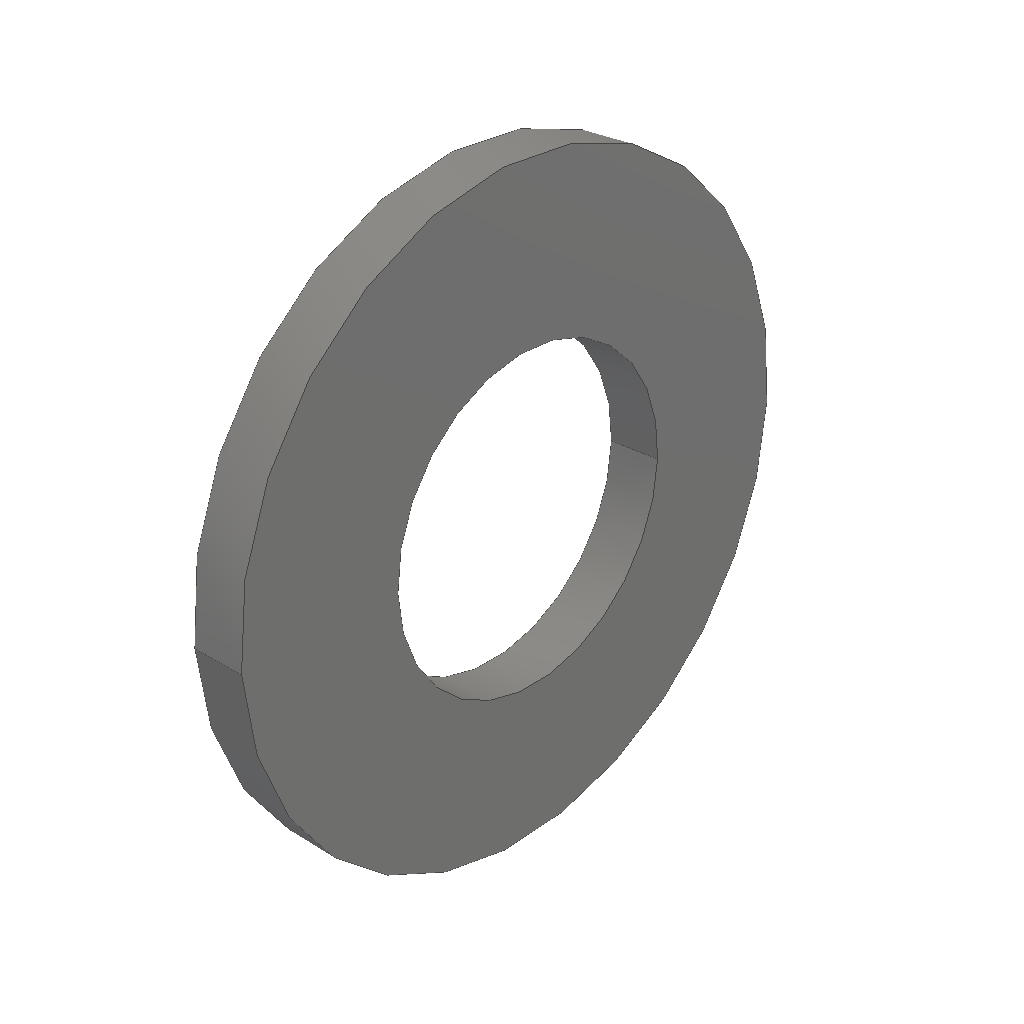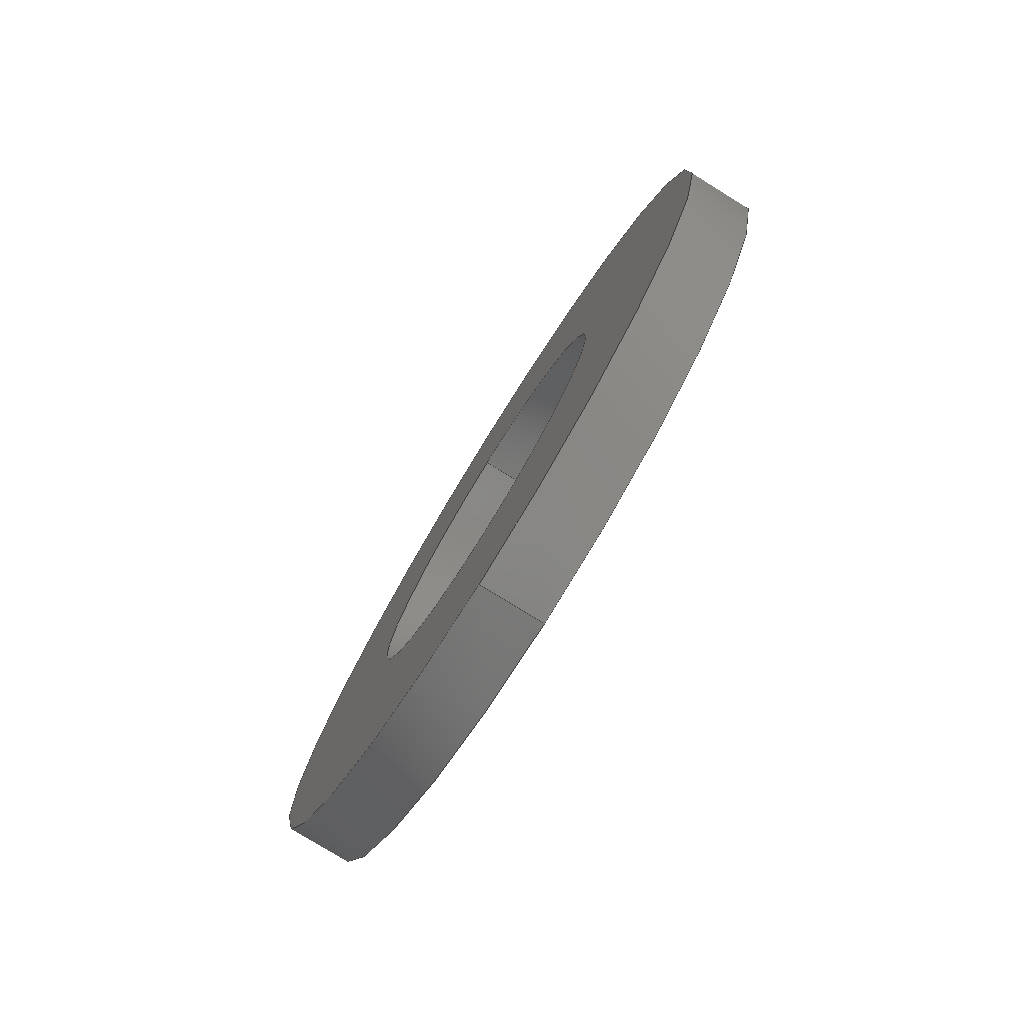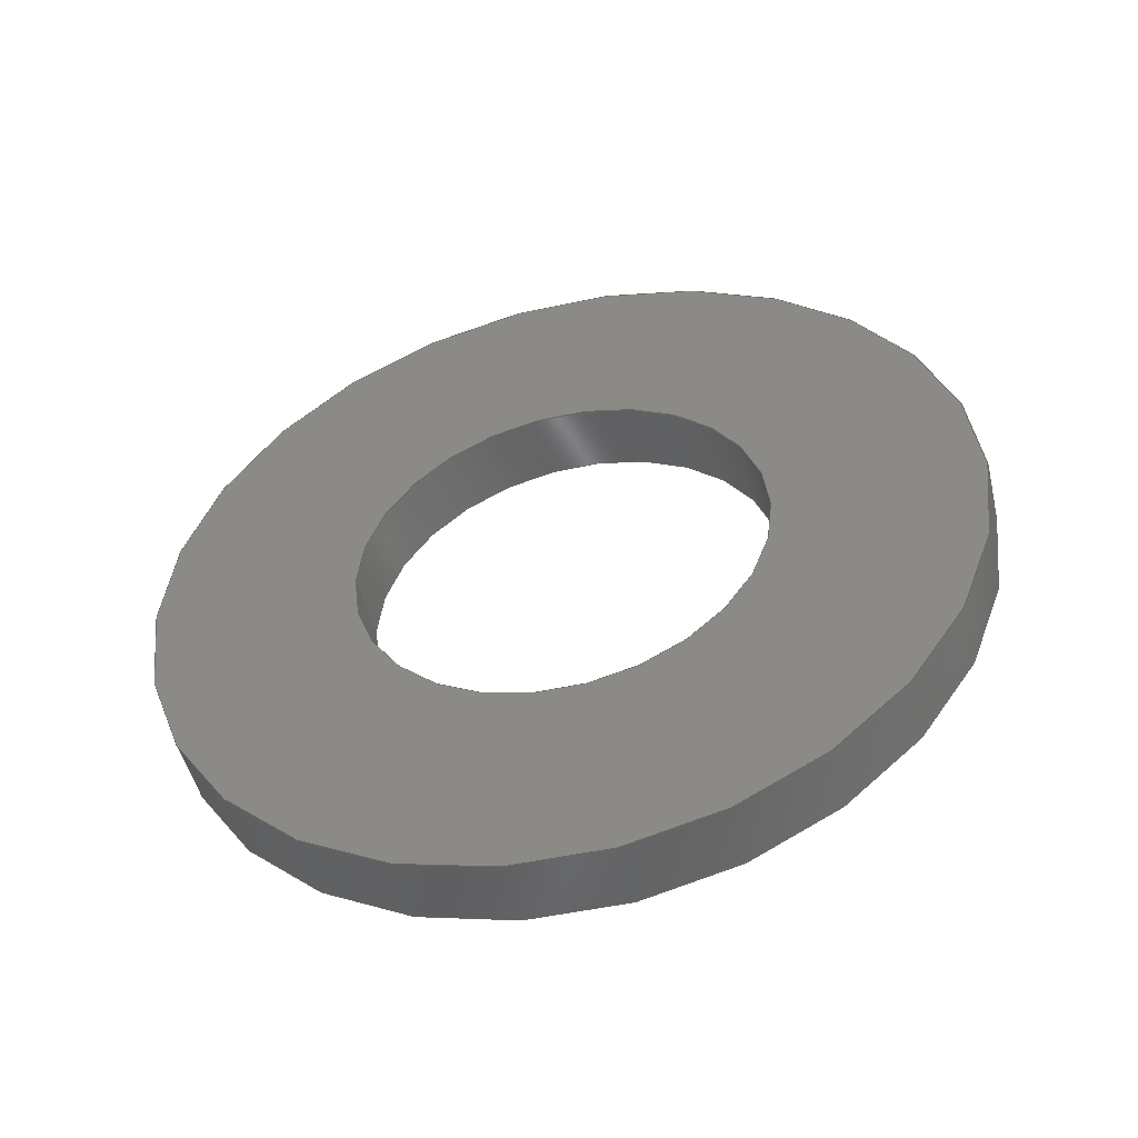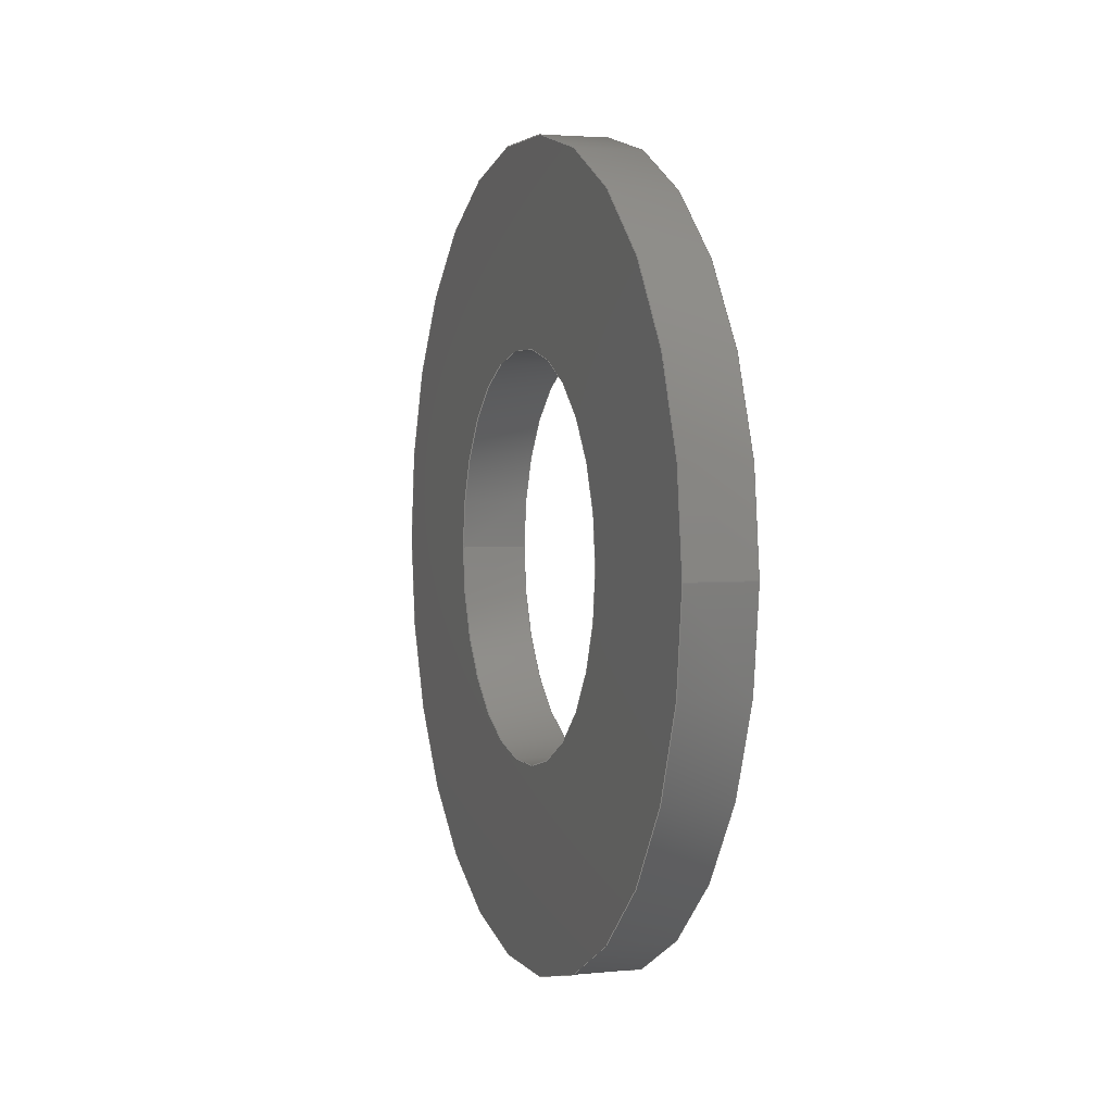
<metadata>
{"format":"step","ext":"step","renderer":"f3d","projection":"perspective","resolution":1024,"background":"white","views":[{"elev":28.2,"azim":-137.1,"up":"+Y"},{"elev":-78.5,"azim":148.3,"up":"+Z"},{"elev":-49.7,"azim":-76.5,"up":"+Y"},{"elev":3.1,"azim":-19.2,"up":"+Y"}]}
</metadata>
<code>
ISO-10303-21;
DATA;
#1 = CARTESIAN_POINT ( 'NONE',  ( 0.25, 0, 3 ) ) ;
#2 =( GEOMETRIC_REPRESENTATION_CONTEXT ( 3 ) GLOBAL_UNCERTAINTY_ASSIGNED_CONTEXT ( ( #214 ) ) GLOBAL_UNIT_ASSIGNED_CONTEXT ( ( #174, #22, #58 ) ) REPRESENTATION_CONTEXT ( 'NONE', 'WORKASPACE' ) );
#3 = DIRECTION ( 'NONE',  ( 0, 0, 1 ) ) ;
#4 = FACE_OUTER_BOUND ( 'NONE', #26, .T. ) ;
#5 = FACE_OUTER_BOUND ( 'NONE', #151, .T. ) ;
#6 = EDGE_LOOP ( 'NONE', ( #138, #209, #183, #28 ) ) ;
#7 = FACE_BOUND ( 'NONE', #180, .T. ) ;
#8 = VERTEX_POINT ( 'NONE', #194 ) ;
#9 = PRODUCT_CONTEXT ( 'NONE', #23, 'mechanical' ) ;
#10 = VERTEX_POINT ( 'NONE', #100 ) ;
#11 = MECHANICAL_DESIGN_GEOMETRIC_PRESENTATION_REPRESENTATION (  '', ( #153 ), #193 ) ;
#12 = CARTESIAN_POINT ( 'NONE',  ( 0, 0, 0 ) ) ;
#13 = LINE ( 'NONE', #167, #181 ) ;
#14 = VERTEX_POINT ( 'NONE', #96 ) ;
#15 = STYLED_ITEM ( 'NONE', ( #139 ), #148 ) ;
#16 = LINE ( 'NONE', #17, #101 ) ;
#17 = CARTESIAN_POINT ( 'NONE',  ( 0.25, 1.837e-16, -1.5 ) ) ;
#18 = PRESENTATION_LAYER_ASSIGNMENT (  '', '', ( #153 ) ) ;
#19 = CARTESIAN_POINT ( 'NONE',  ( 0.25, 0, 0 ) ) ;
#20 = FACE_BOUND ( 'NONE', #155, .T. ) ;
#21 = VERTEX_POINT ( 'NONE', #162 ) ;
#22 =( NAMED_UNIT ( * ) PLANE_ANGLE_UNIT ( ) SI_UNIT ( $, .RADIAN. ) );
#23 = APPLICATION_CONTEXT ( 'automotive_design' ) ;
#24 = COLOUR_RGB ( '',0.7529, 0.7529, 0.7529 ) ;
#25 = APPLICATION_PROTOCOL_DEFINITION ( 'draft international standard', 'automotive_design', 1998, #23 ) ;
#26 = EDGE_LOOP ( 'NONE', ( #205, #140, #69, #79 ) ) ;
#27 = EDGE_CURVE ( 'NONE', #14, #8, #32, .T. ) ;
#28 = ORIENTED_EDGE ( 'NONE', *, *, #134, .F. ) ;
#29 = FILL_AREA_STYLE ('',( #63 ) ) ;
#30 = DIRECTION ( 'NONE',  ( 1, 0, 0 ) ) ;
#31 = DIRECTION ( 'NONE',  ( -1, -0, -0 ) ) ;
#32 = CIRCLE ( 'NONE', #210, 1.5 ) ;
#33 = EDGE_CURVE ( 'NONE', #10, #83, #195, .T. ) ;
#34 = ORIENTED_EDGE ( 'NONE', *, *, #202, .F. ) ;
#35 = AXIS2_PLACEMENT_3D ( 'NONE', #12, #158, #124 ) ;
#36 = DIRECTION ( 'NONE',  ( 1, 0, 0 ) ) ;
#37 = PRODUCT ( 'Drum - Cranck Stop Washer', 'Drum - Cranck Stop Washer', '', ( #9 ) ) ;
#38 = DIRECTION ( 'NONE',  ( 1, 0, 0 ) ) ;
#39 = CIRCLE ( 'NONE', #147, 1.5 ) ;
#40 = DIRECTION ( 'NONE',  ( 1, 0, 0 ) ) ;
#41 = CARTESIAN_POINT ( 'NONE',  ( 0.25, 0, 0 ) ) ;
#42 = ORIENTED_EDGE ( 'NONE', *, *, #27, .T. ) ;
#43 = DIRECTION ( 'NONE',  ( 0, 0, -1 ) ) ;
#44 =( LENGTH_UNIT ( ) NAMED_UNIT ( * ) SI_UNIT ( .MILLI., .METRE. ) );
#45 = CARTESIAN_POINT ( 'NONE',  ( -0.25, 0, 3 ) ) ;
#46 = AXIS2_PLACEMENT_3D ( 'NONE', #200, #204, #118 ) ;
#47 = DIRECTION ( 'NONE',  ( -1, -0, -0 ) ) ;
#48 = APPLICATION_PROTOCOL_DEFINITION ( 'draft international standard', 'automotive_design', 1998, #182 ) ;
#49 = SURFACE_SIDE_STYLE ('',( #144 ) ) ;
#50 = PRESENTATION_STYLE_ASSIGNMENT (( #108 ) ) ;
#51 = CARTESIAN_POINT ( 'NONE',  ( 0.25, 0, 0 ) ) ;
#52 = EDGE_CURVE ( 'NONE', #21, #10, #13, .T. ) ;
#53 = PRODUCT_DEFINITION_SHAPE ( 'NONE', 'NONE',  #211 ) ;
#54 = DIRECTION ( 'NONE',  ( 1, 0, 0 ) ) ;
#55 = CYLINDRICAL_SURFACE ( 'NONE', #97, 3 ) ;
#56 = VECTOR ( 'NONE', #77, 1000 ) ;
#57 = DIRECTION ( 'NONE',  ( 0, 0, -1 ) ) ;
#58 =( NAMED_UNIT ( * ) SI_UNIT ( $, .STERADIAN. ) SOLID_ANGLE_UNIT ( ) );
#59 = AXIS2_PLACEMENT_3D ( 'NONE', #179, #36, #168 ) ;
#60 = VECTOR ( 'NONE', #31, 1000 ) ;
#61 = EDGE_CURVE ( 'NONE', #104, #8, #16, .T. ) ;
#62 = DIRECTION ( 'NONE',  ( 0, 0, -1 ) ) ;
#63 = FILL_AREA_STYLE_COLOUR ( '', #24 ) ;
#64 = AXIS2_PLACEMENT_3D ( 'NONE', #102, #74, #135 ) ;
#65 = AXIS2_PLACEMENT_3D ( 'NONE', #199, #91, #73 ) ;
#66 = PRODUCT_DEFINITION_CONTEXT ( 'detailed design', #182, 'design' ) ;
#67 = MECHANICAL_DESIGN_GEOMETRIC_PRESENTATION_REPRESENTATION (  '', ( #15 ), #212 ) ;
#68 = ORIENTED_EDGE ( 'NONE', *, *, #61, .T. ) ;
#69 = ORIENTED_EDGE ( 'NONE', *, *, #202, .T. ) ;
#70 = CARTESIAN_POINT ( 'NONE',  ( 0.25, 1.837e-16, -1.5 ) ) ;
#71 = EDGE_CURVE ( 'NONE', #76, #14, #197, .T. ) ;
#72 = FACE_OUTER_BOUND ( 'NONE', #191, .T. ) ;
#73 = DIRECTION ( 'NONE',  ( 0, 0, 1 ) ) ;
#74 = DIRECTION ( 'NONE',  ( 1, 0, 0 ) ) ;
#75 = PRODUCT_RELATED_PRODUCT_CATEGORY ( 'part', '', ( #37 ) ) ;
#76 = VERTEX_POINT ( 'NONE', #192 ) ;
#77 = DIRECTION ( 'NONE',  ( -1, -0, -0 ) ) ;
#78 = EDGE_CURVE ( 'NONE', #94, #21, #131, .T. ) ;
#79 = ORIENTED_EDGE ( 'NONE', *, *, #121, .T. ) ;
#80 = CIRCLE ( 'NONE', #176, 3 ) ;
#81 = ORIENTED_EDGE ( 'NONE', *, *, #78, .T. ) ;
#82 =( NAMED_UNIT ( * ) PLANE_ANGLE_UNIT ( ) SI_UNIT ( $, .RADIAN. ) );
#83 = VERTEX_POINT ( 'NONE', #45 ) ;
#84 = MANIFOLD_SOLID_BREP ( 'Boss-Extrude1', #156 ) ;
#85 = AXIS2_PLACEMENT_3D ( 'NONE', #149, #38, #206 ) ;
#86 =( LENGTH_UNIT ( ) NAMED_UNIT ( * ) SI_UNIT ( .MILLI., .METRE. ) );
#87 = FILL_AREA_STYLE ('',( #163 ) ) ;
#88 = CARTESIAN_POINT ( 'NONE',  ( -0.25, 0, 0 ) ) ;
#89 = AXIS2_PLACEMENT_3D ( 'NONE', #177, #187, #3 ) ;
#90 = DIRECTION ( 'NONE',  ( 0, 0, -1 ) ) ;
#91 = DIRECTION ( 'NONE',  ( -1, -0, -0 ) ) ;
#92 = FACE_OUTER_BOUND ( 'NONE', #6, .T. ) ;
#93 = AXIS2_PLACEMENT_3D ( 'NONE', #166, #129, #198 ) ;
#94 = VERTEX_POINT ( 'NONE', #1 ) ;
#95 = UNCERTAINTY_MEASURE_WITH_UNIT (LENGTH_MEASURE( 1e-05 ), #86, 'distance_accuracy_value', 'NONE');
#96 = CARTESIAN_POINT ( 'NONE',  ( -0.25, 0, 1.5 ) ) ;
#97 = AXIS2_PLACEMENT_3D ( 'NONE', #41, #103, #115 ) ;
#98 = CARTESIAN_POINT ( 'NONE',  ( 0.25, 0, 1.5 ) ) ;
#99 = EDGE_LOOP ( 'NONE', ( #203, #107, #208, #34 ) ) ;
#100 = CARTESIAN_POINT ( 'NONE',  ( -0.25, 3.674e-16, -3 ) ) ;
#101 = VECTOR ( 'NONE', #114, 1000 ) ;
#102 = CARTESIAN_POINT ( 'NONE',  ( -0.25, 0, 0 ) ) ;
#103 = DIRECTION ( 'NONE',  ( -1, -0, -0 ) ) ;
#104 = VERTEX_POINT ( 'NONE', #70 ) ;
#105 = ADVANCED_FACE ( 'NONE', ( #130 ), #112, .F. ) ;
#106 = SURFACE_STYLE_FILL_AREA ( #29 ) ;
#107 = ORIENTED_EDGE ( 'NONE', *, *, #52, .T. ) ;
#108 = SURFACE_STYLE_USAGE ( .BOTH. , #49 ) ;
#109 = PRODUCT_DEFINITION_FORMATION_WITH_SPECIFIED_SOURCE ( 'Symmetric', '', #37, .NOT_KNOWN. ) ;
#110 = ORIENTED_EDGE ( 'NONE', *, *, #196, .F. ) ;
#111 = ADVANCED_FACE ( 'NONE', ( #92 ), #116, .F. ) ;
#112 = CYLINDRICAL_SURFACE ( 'NONE', #65, 1.5 ) ;
#113 = CIRCLE ( 'NONE', #46, 3 ) ;
#114 = DIRECTION ( 'NONE',  ( -1, -0, -0 ) ) ;
#115 = DIRECTION ( 'NONE',  ( 0, 0, 1 ) ) ;
#116 = CYLINDRICAL_SURFACE ( 'NONE', #89, 1.5 ) ;
#117 = ADVANCED_FACE ( 'NONE', ( #171 ), #132, .T. ) ;
#118 = DIRECTION ( 'NONE',  ( 0, 0, -1 ) ) ;
#119 = ORIENTED_EDGE ( 'NONE', *, *, #121, .F. ) ;
#120 = DIRECTION ( 'NONE',  ( 0, 0, -1 ) ) ;
#121 = EDGE_CURVE ( 'NONE', #83, #10, #80, .T. ) ;
#122 = AXIS2_PLACEMENT_3D ( 'NONE', #19, #172, #186 ) ;
#123 = ORIENTED_EDGE ( 'NONE', *, *, #185, .F. ) ;
#124 = DIRECTION ( 'NONE',  ( 1, 0, 0 ) ) ;
#125 = CARTESIAN_POINT ( 'NONE',  ( -0.25, 0, 0 ) ) ;
#126 =( NAMED_UNIT ( * ) SI_UNIT ( $, .STERADIAN. ) SOLID_ANGLE_UNIT ( ) );
#127 = SURFACE_STYLE_USAGE ( .BOTH. , #161 ) ;
#128 = ORIENTED_EDGE ( 'NONE', *, *, #71, .F. ) ;
#129 = DIRECTION ( 'NONE',  ( 1, 0, 0 ) ) ;
#130 = FACE_OUTER_BOUND ( 'NONE', #173, .T. ) ;
#131 = CIRCLE ( 'NONE', #93, 3 ) ;
#132 = CYLINDRICAL_SURFACE ( 'NONE', #122, 3 ) ;
#133 = DIRECTION ( 'NONE',  ( 1, 0, 0 ) ) ;
#134 = EDGE_CURVE ( 'NONE', #8, #14, #143, .T. ) ;
#135 = DIRECTION ( 'NONE',  ( 0, 0, -1 ) ) ;
#136 = DIRECTION ( 'NONE',  ( 1, 0, 0 ) ) ;
#137 = ORIENTED_EDGE ( 'NONE', *, *, #27, .F. ) ;
#138 = ORIENTED_EDGE ( 'NONE', *, *, #61, .F. ) ;
#139 = PRESENTATION_STYLE_ASSIGNMENT (( #127 ) ) ;
#140 = ORIENTED_EDGE ( 'NONE', *, *, #78, .F. ) ;
#141 = UNCERTAINTY_MEASURE_WITH_UNIT (LENGTH_MEASURE( 1e-05 ), #44, 'distance_accuracy_value', 'NONE');
#142 = SHAPE_DEFINITION_REPRESENTATION ( #53, #148 ) ;
#143 = CIRCLE ( 'NONE', #85, 1.5 ) ;
#144 = SURFACE_STYLE_FILL_AREA ( #87 ) ;
#145 = ORIENTED_EDGE ( 'NONE', *, *, #33, .F. ) ;
#146 = CARTESIAN_POINT ( 'NONE',  ( 0.25, 0, 0 ) ) ;
#147 = AXIS2_PLACEMENT_3D ( 'NONE', #51, #136, #43 ) ;
#148 = ADVANCED_BREP_SHAPE_REPRESENTATION ( 'Drum - Cranck Stop Washer', ( #84, #35 ), #2 ) ;
#149 = CARTESIAN_POINT ( 'NONE',  ( -0.25, 0, 0 ) ) ;
#150 = CARTESIAN_POINT ( 'NONE',  ( 0.25, 0, 0 ) ) ;
#151 = EDGE_LOOP ( 'NONE', ( #119, #145 ) ) ;
#152 = PLANE ( 'NONE',  #207 ) ;
#153 = STYLED_ITEM ( 'NONE', ( #50 ), #84 ) ;
#154 =( NAMED_UNIT ( * ) SI_UNIT ( $, .STERADIAN. ) SOLID_ANGLE_UNIT ( ) );
#155 = EDGE_LOOP ( 'NONE', ( #110, #123 ) ) ;
#156 = CLOSED_SHELL ( 'NONE', ( #105, #117, #157, #165, #213, #111 ) ) ;
#157 = ADVANCED_FACE ( 'NONE', ( #72, #20 ), #152, .T. ) ;
#158 = DIRECTION ( 'NONE',  ( 0, 0, 1 ) ) ;
#159 = AXIS2_PLACEMENT_3D ( 'NONE', #150, #54, #57 ) ;
#160 = ORIENTED_EDGE ( 'NONE', *, *, #134, .T. ) ;
#161 = SURFACE_SIDE_STYLE ('',( #106 ) ) ;
#162 = CARTESIAN_POINT ( 'NONE',  ( 0.25, 3.674e-16, -3 ) ) ;
#163 = FILL_AREA_STYLE_COLOUR ( '', #170 ) ;
#164 = PRESENTATION_LAYER_ASSIGNMENT (  '', '', ( #15 ) ) ;
#165 = ADVANCED_FACE ( 'NONE', ( #5, #7 ), #169, .F. ) ;
#166 = CARTESIAN_POINT ( 'NONE',  ( 0.25, 0, 0 ) ) ;
#167 = CARTESIAN_POINT ( 'NONE',  ( 0.25, 3.674e-16, -3 ) ) ;
#168 = DIRECTION ( 'NONE',  ( 0, 0, -1 ) ) ;
#169 = PLANE ( 'NONE',  #64 ) ;
#170 = COLOUR_RGB ( '',0.7529, 0.7529, 0.7529 ) ;
#171 = FACE_OUTER_BOUND ( 'NONE', #99, .T. ) ;
#172 = DIRECTION ( 'NONE',  ( -1, -0, -0 ) ) ;
#173 = EDGE_LOOP ( 'NONE', ( #175, #68, #137, #128 ) ) ;
#174 =( LENGTH_UNIT ( ) NAMED_UNIT ( * ) SI_UNIT ( .MILLI., .METRE. ) );
#175 = ORIENTED_EDGE ( 'NONE', *, *, #196, .T. ) ;
#176 = AXIS2_PLACEMENT_3D ( 'NONE', #88, #40, #90 ) ;
#177 = CARTESIAN_POINT ( 'NONE',  ( 0.25, 0, 0 ) ) ;
#178 = ORIENTED_EDGE ( 'NONE', *, *, #190, .T. ) ;
#179 = CARTESIAN_POINT ( 'NONE',  ( -0.25, 0, 0 ) ) ;
#180 = EDGE_LOOP ( 'NONE', ( #42, #160 ) ) ;
#181 = VECTOR ( 'NONE', #47, 1000 ) ;
#182 = APPLICATION_CONTEXT ( 'automotive_design' ) ;
#183 = ORIENTED_EDGE ( 'NONE', *, *, #71, .T. ) ;
#184 =( NAMED_UNIT ( * ) PLANE_ANGLE_UNIT ( ) SI_UNIT ( $, .RADIAN. ) );
#185 = EDGE_CURVE ( 'NONE', #104, #76, #39, .T. ) ;
#186 = DIRECTION ( 'NONE',  ( 0, 0, 1 ) ) ;
#187 = DIRECTION ( 'NONE',  ( -1, -0, -0 ) ) ;
#188 = LINE ( 'NONE', #201, #56 ) ;
#189 = CIRCLE ( 'NONE', #159, 1.5 ) ;
#190 = EDGE_CURVE ( 'NONE', #21, #94, #113, .T. ) ;
#191 = EDGE_LOOP ( 'NONE', ( #81, #178 ) ) ;
#192 = CARTESIAN_POINT ( 'NONE',  ( 0.25, 0, 1.5 ) ) ;
#193 =( GEOMETRIC_REPRESENTATION_CONTEXT ( 3 ) GLOBAL_UNCERTAINTY_ASSIGNED_CONTEXT ( ( #95 ) ) GLOBAL_UNIT_ASSIGNED_CONTEXT ( ( #86, #184, #126 ) ) REPRESENTATION_CONTEXT ( 'NONE', 'WORKASPACE' ) );
#194 = CARTESIAN_POINT ( 'NONE',  ( -0.25, 1.837e-16, -1.5 ) ) ;
#195 = CIRCLE ( 'NONE', #59, 3 ) ;
#196 = EDGE_CURVE ( 'NONE', #76, #104, #189, .T. ) ;
#197 = LINE ( 'NONE', #98, #60 ) ;
#198 = DIRECTION ( 'NONE',  ( 0, 0, -1 ) ) ;
#199 = CARTESIAN_POINT ( 'NONE',  ( 0.25, 0, 0 ) ) ;
#200 = CARTESIAN_POINT ( 'NONE',  ( 0.25, 0, 0 ) ) ;
#201 = CARTESIAN_POINT ( 'NONE',  ( 0.25, 0, 3 ) ) ;
#202 = EDGE_CURVE ( 'NONE', #94, #83, #188, .T. ) ;
#203 = ORIENTED_EDGE ( 'NONE', *, *, #190, .F. ) ;
#204 = DIRECTION ( 'NONE',  ( 1, 0, 0 ) ) ;
#205 = ORIENTED_EDGE ( 'NONE', *, *, #52, .F. ) ;
#206 = DIRECTION ( 'NONE',  ( 0, 0, -1 ) ) ;
#207 = AXIS2_PLACEMENT_3D ( 'NONE', #146, #133, #120 ) ;
#208 = ORIENTED_EDGE ( 'NONE', *, *, #33, .T. ) ;
#209 = ORIENTED_EDGE ( 'NONE', *, *, #185, .T. ) ;
#210 = AXIS2_PLACEMENT_3D ( 'NONE', #125, #30, #62 ) ;
#211 = PRODUCT_DEFINITION ( 'General', '', #109, #66 ) ;
#212 =( GEOMETRIC_REPRESENTATION_CONTEXT ( 3 ) GLOBAL_UNCERTAINTY_ASSIGNED_CONTEXT ( ( #141 ) ) GLOBAL_UNIT_ASSIGNED_CONTEXT ( ( #44, #82, #154 ) ) REPRESENTATION_CONTEXT ( 'NONE', 'WORKASPACE' ) );
#213 = ADVANCED_FACE ( 'NONE', ( #4 ), #55, .T. ) ;
#214 = UNCERTAINTY_MEASURE_WITH_UNIT (LENGTH_MEASURE( 1e-05 ), #174, 'distance_accuracy_value', 'NONE');
ENDSEC;
END-ISO-10303-21;

</code>
